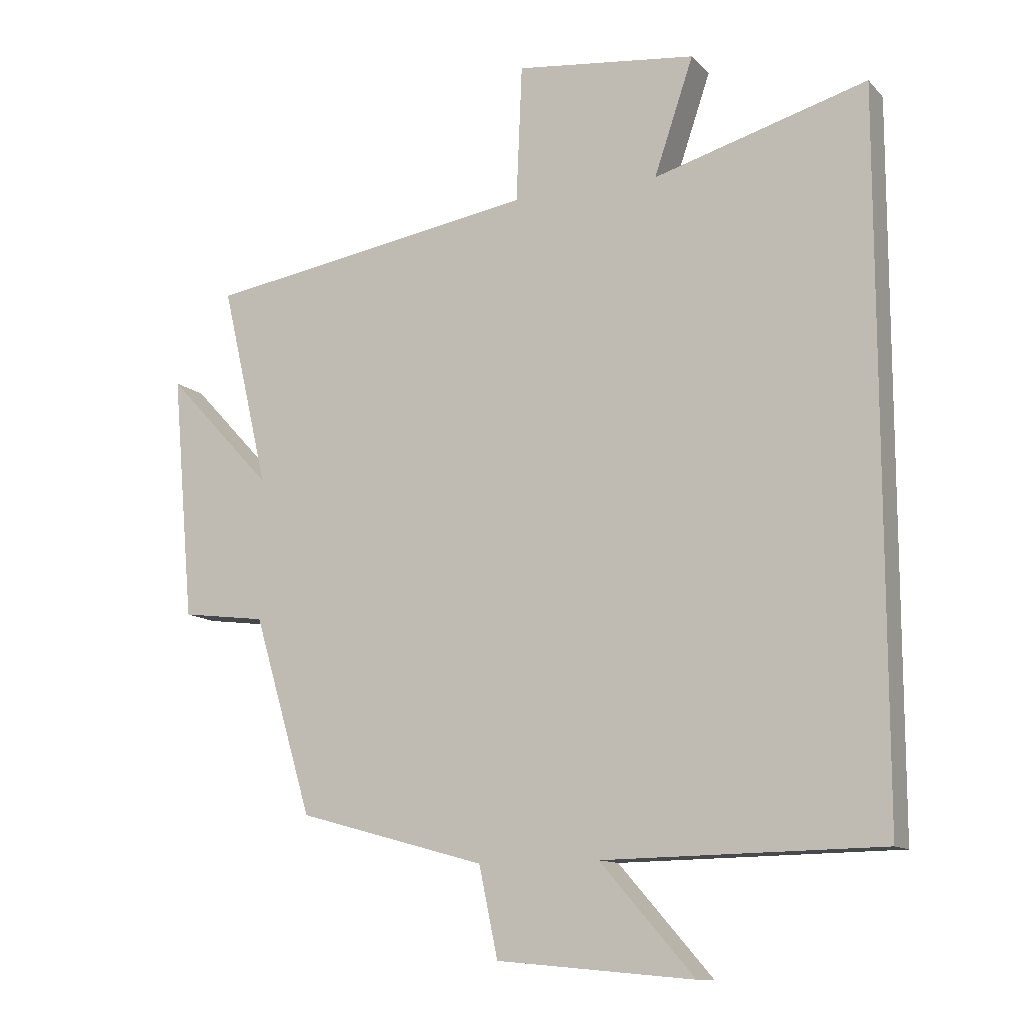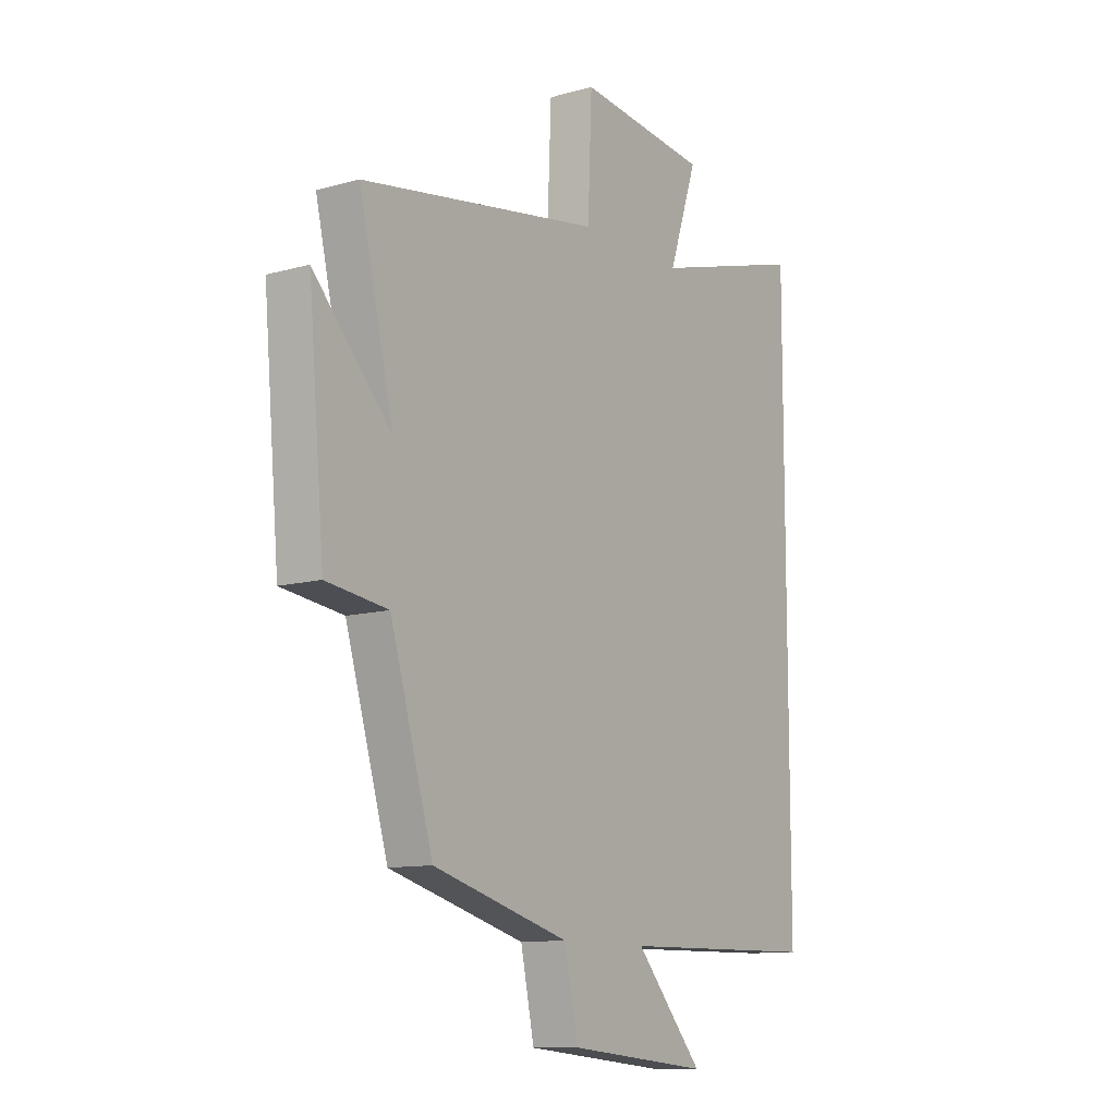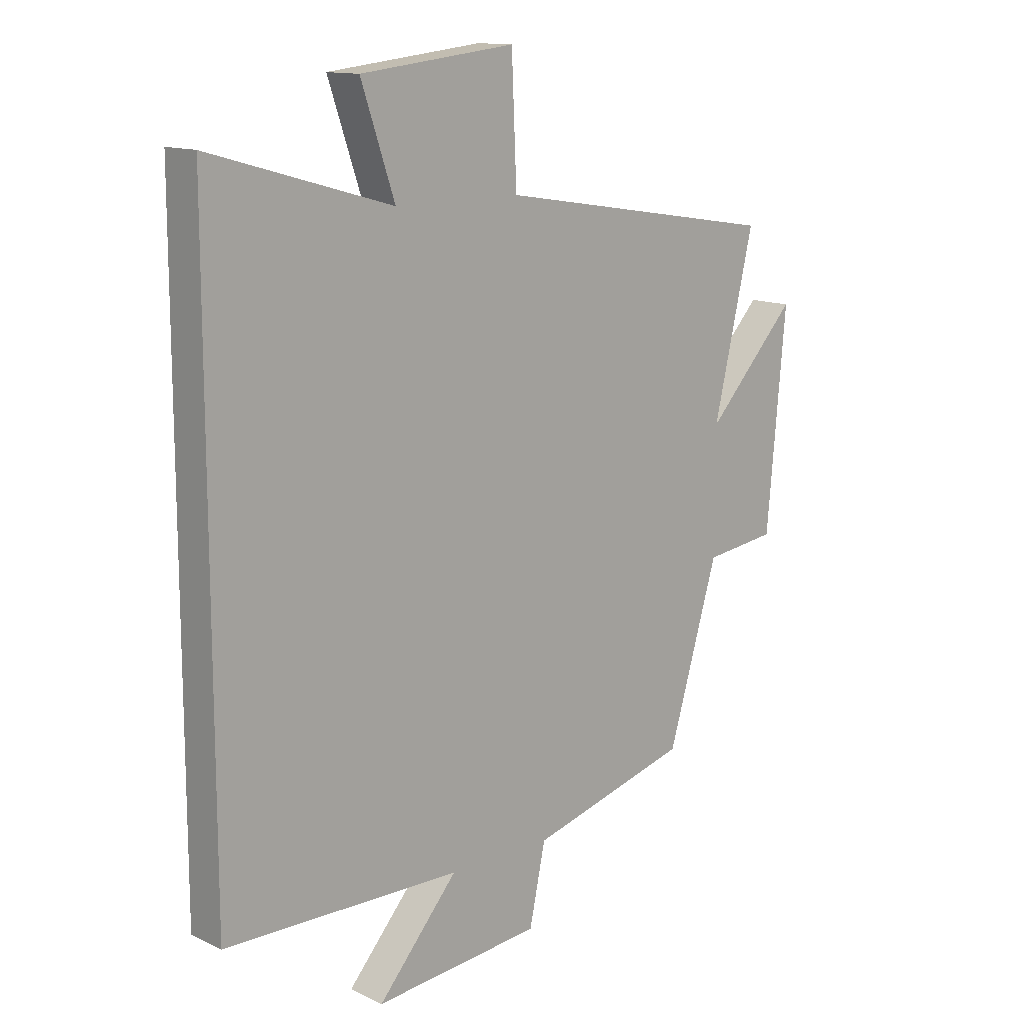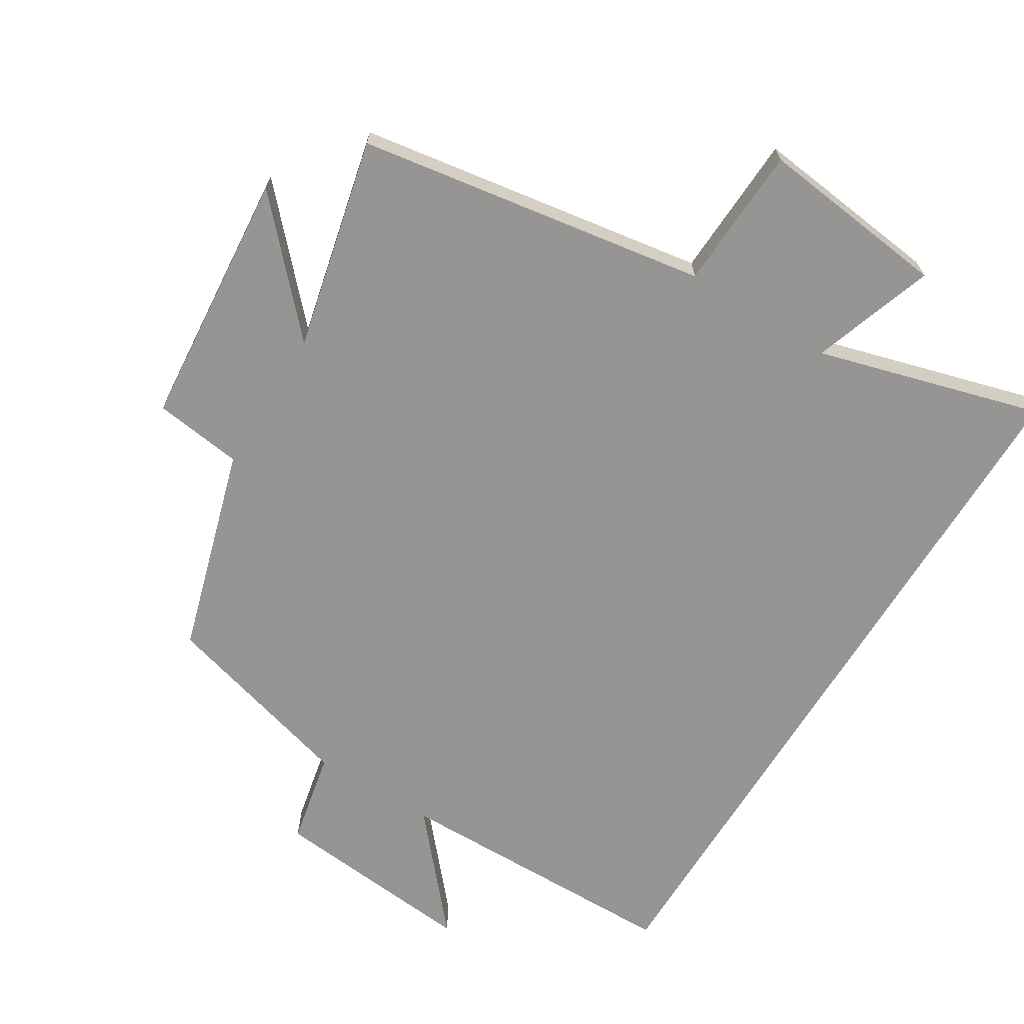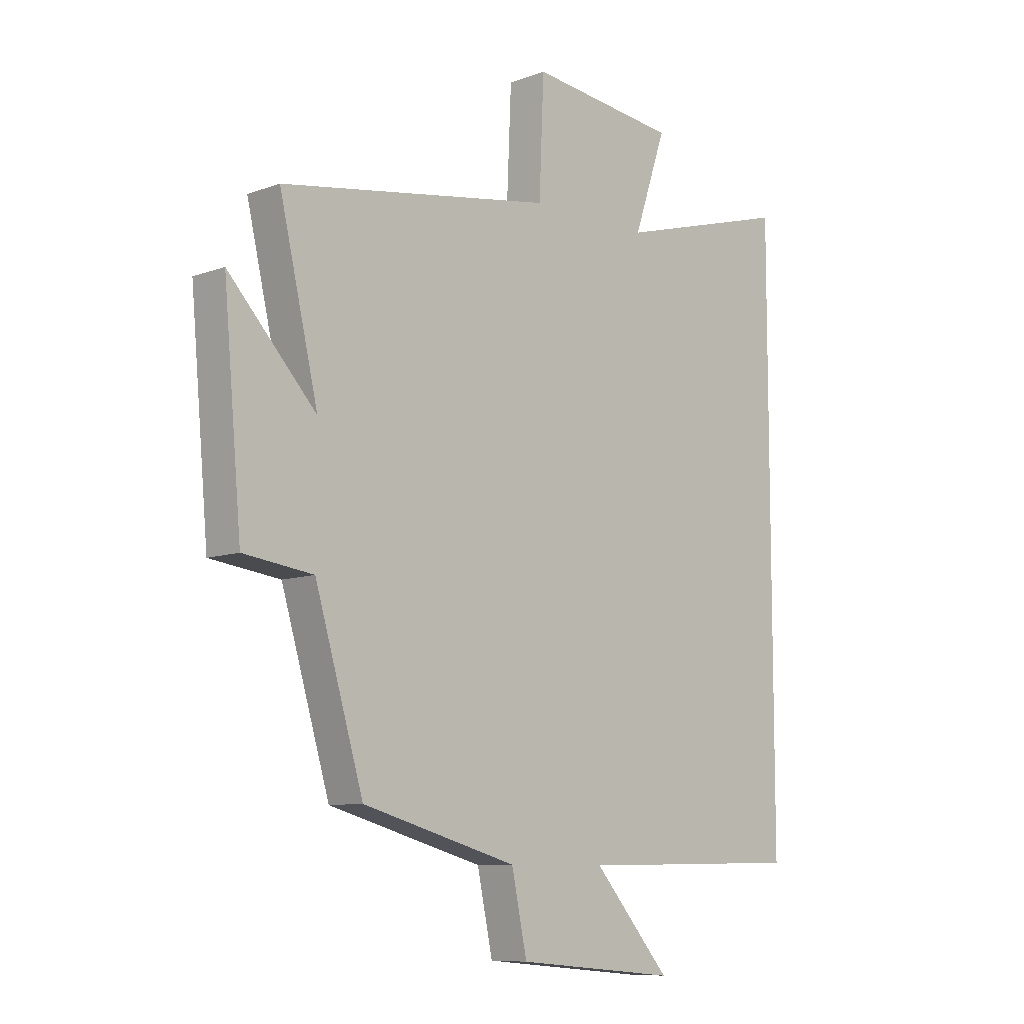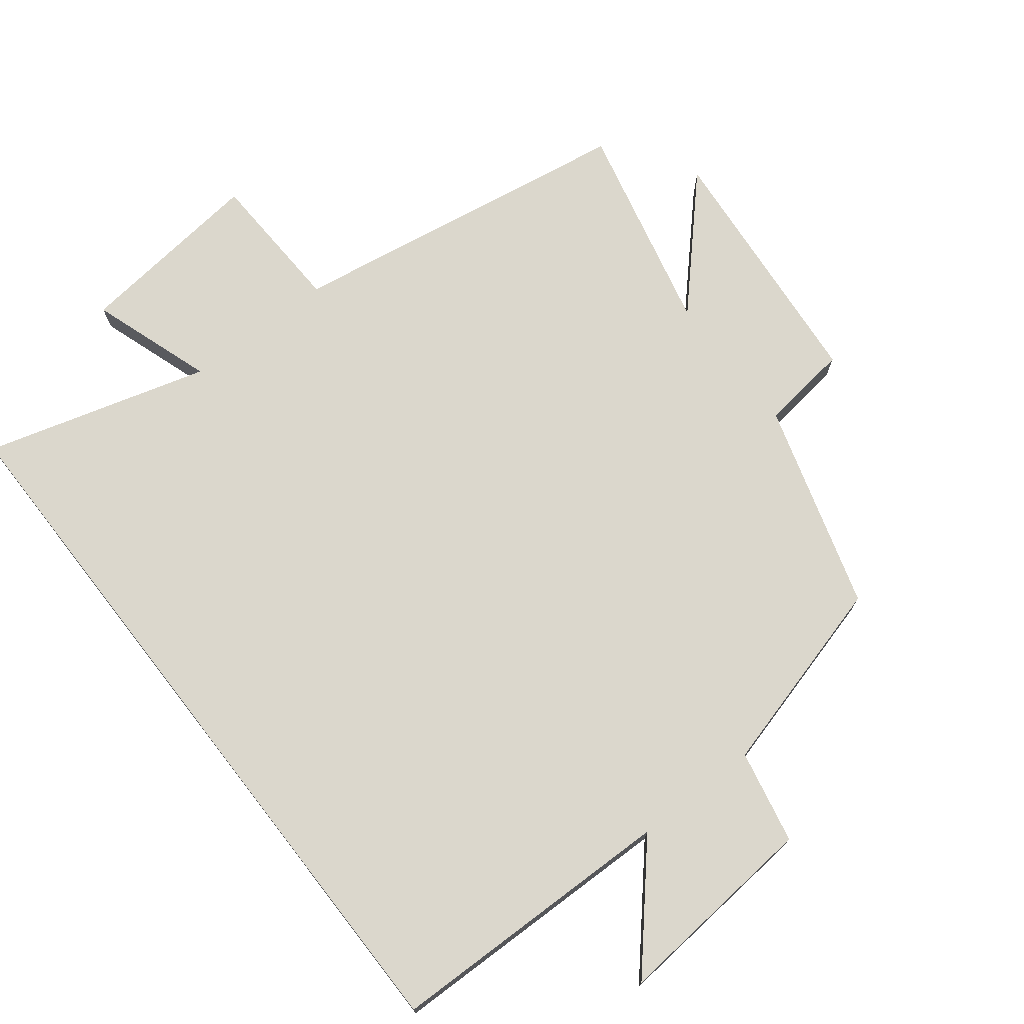
<metadata>
{"format":"obj","ext":"obj","renderer":"f3d","projection":"perspective","resolution":1024,"background":"white","views":[{"elev":-12.0,"azim":25.7,"up":"+Z"},{"elev":-11.3,"azim":-55.9,"up":"+Z"},{"elev":13.3,"azim":136.5,"up":"+Z"},{"elev":-67.5,"azim":-31.7,"up":"+Y"},{"elev":-9.1,"azim":-45.8,"up":"+Z"},{"elev":73.2,"azim":142.1,"up":"+Y"}]}
</metadata>
<code>
v 0.5 0.07 0.594
v 0.5 0.07 -0.493
v 0.07 0.07 -0.5
v 0.215 0.07 -0.666
v -0.089 0.07 -0.638
v -0.118 0.07 -0.5
v -0.409 0.07 -0.42
v -0.5 0.07 -0.115
v -0.631 0.07 -0.098
v -0.665 0.07 0.282
v -0.5 0.07 0.105
v -0.573 0.07 0.417
v -0.058 0.07 0.5
v -0.049 0.07 0.712
v 0.231 0.07 0.68
v 0.17 0.07 0.5
v 0.5 0 0.594
v 0.5 0 -0.493
v 0.07 0 -0.5
v 0.215 0 -0.666
v -0.089 0 -0.638
v -0.118 0 -0.5
v -0.409 0 -0.42
v -0.5 0 -0.115
v -0.631 0 -0.098
v -0.665 0 0.282
v -0.5 0 0.105
v -0.573 0 0.417
v -0.058 0 0.5
v -0.049 0 0.712
v 0.231 0 0.68
v 0.17 0 0.5
f 13 14 15 16
f 11 12 13 16
f 11 16 1 2
f 8 9 10 11
f 6 7 8 11
f 6 11 2 3
f 3 4 5 6
f 32 31 30 29
f 32 29 28 27
f 18 17 32 27
f 27 26 25 24
f 27 24 23 22
f 19 18 27 22
f 22 21 20 19
f 1 17 18 2
f 2 18 19 3
f 3 19 20 4
f 4 20 21 5
f 5 21 22 6
f 6 22 23 7
f 7 23 24 8
f 8 24 25 9
f 9 25 26 10
f 10 26 27 11
f 11 27 28 12
f 12 28 29 13
f 13 29 30 14
f 14 30 31 15
f 15 31 32 16
f 16 32 17 1

</code>
